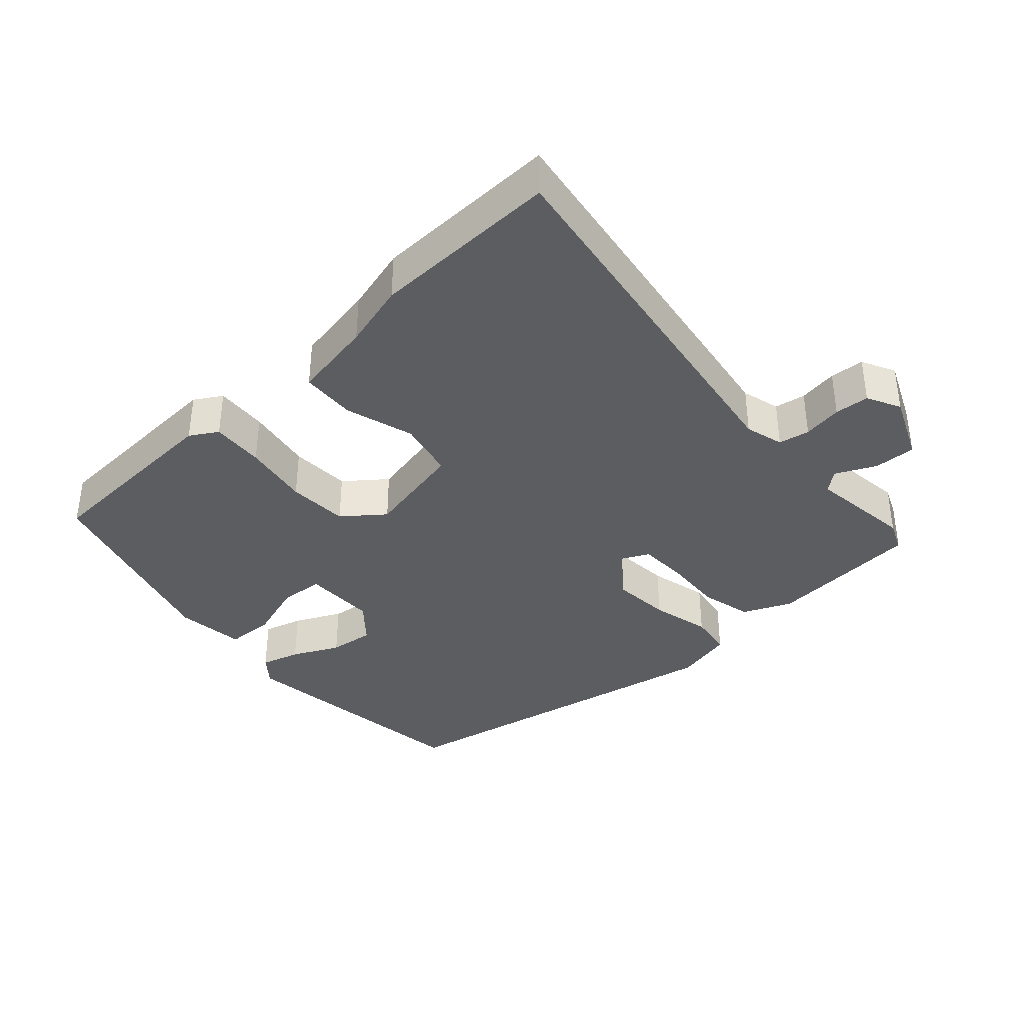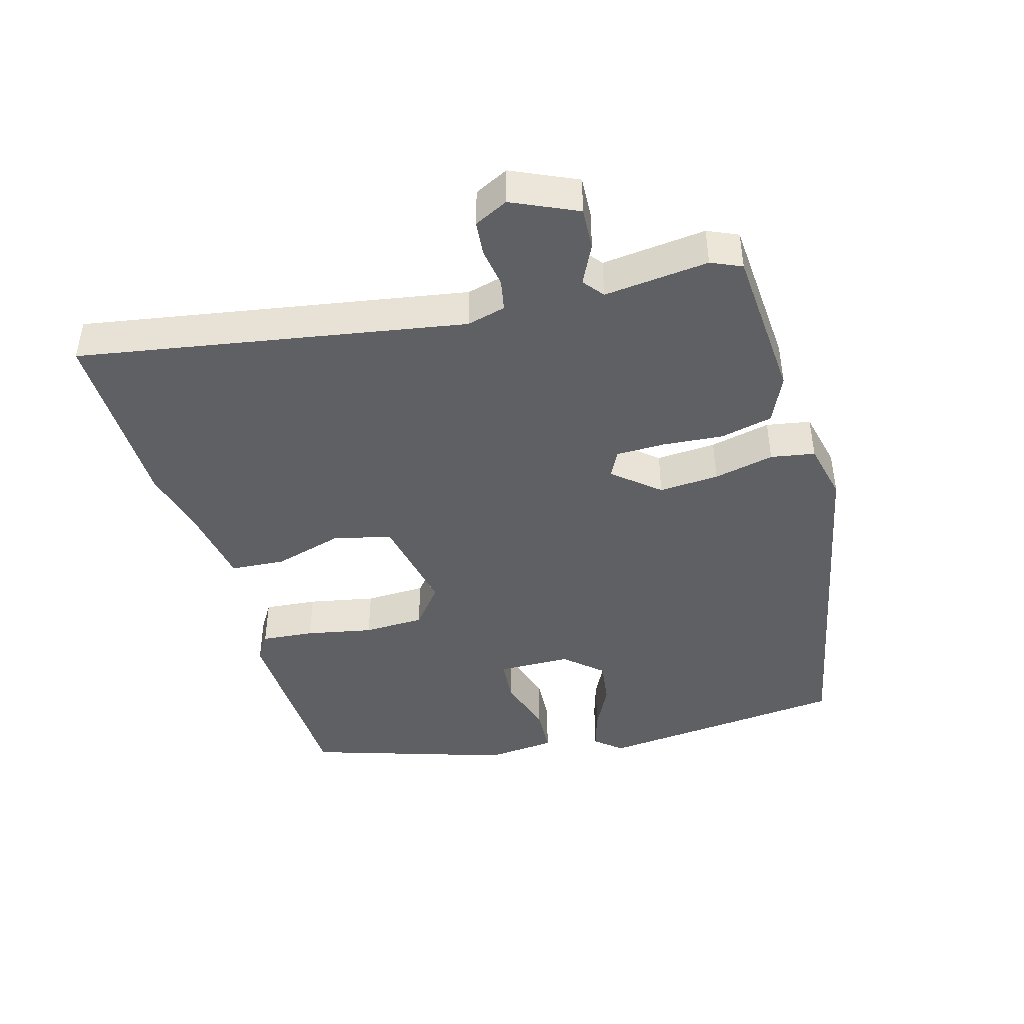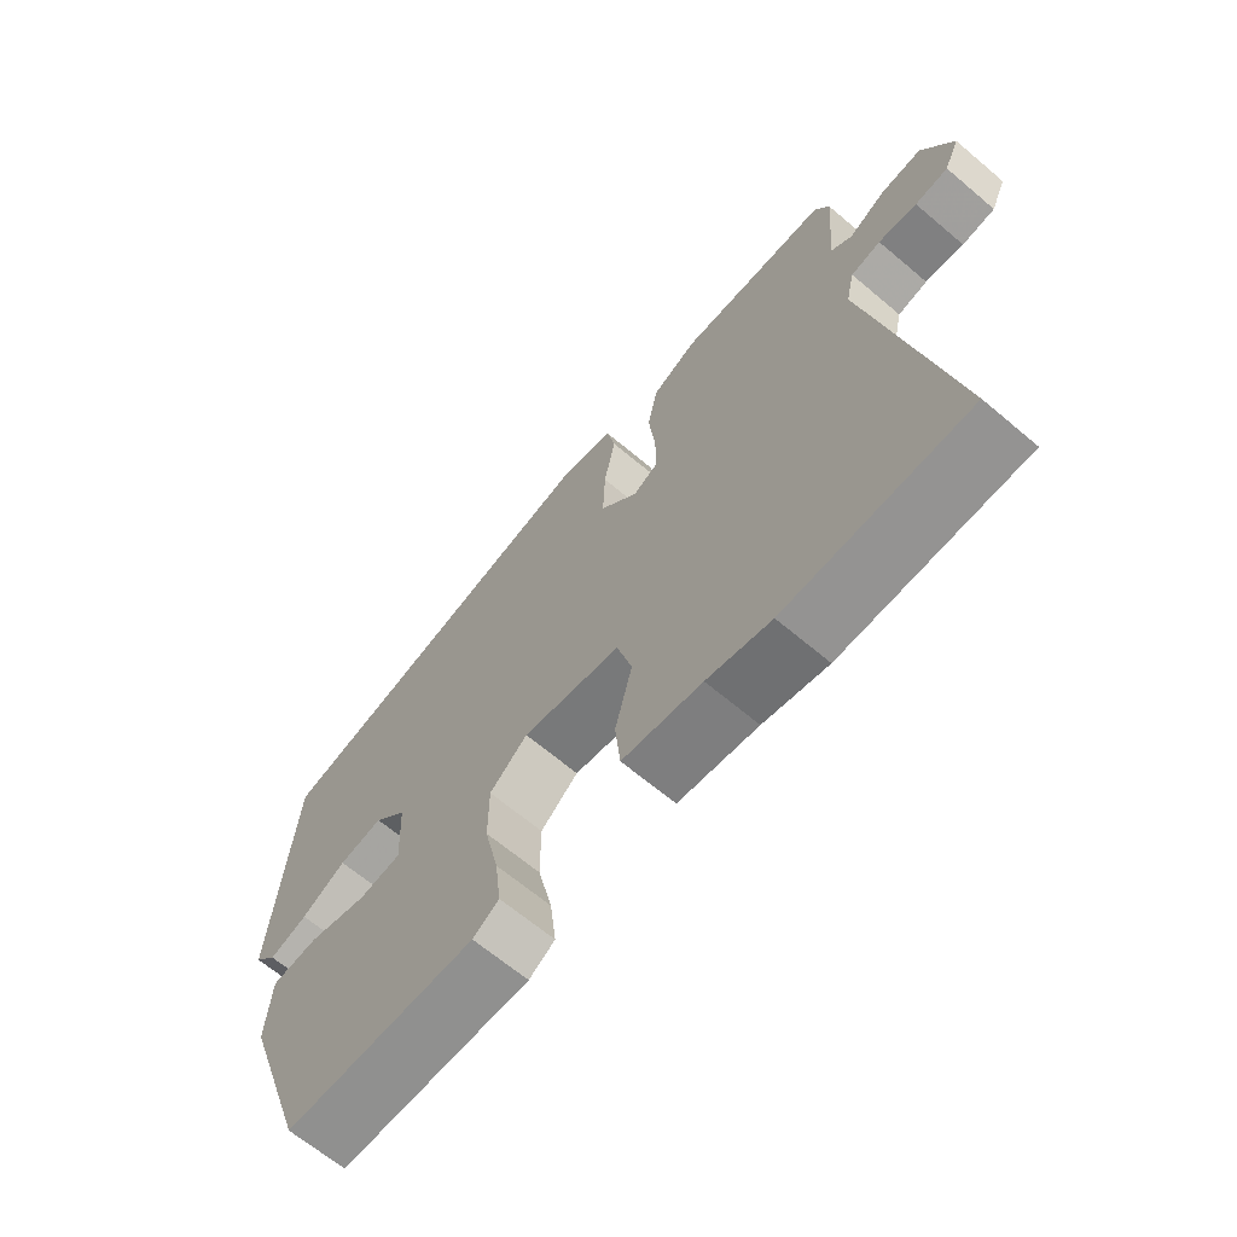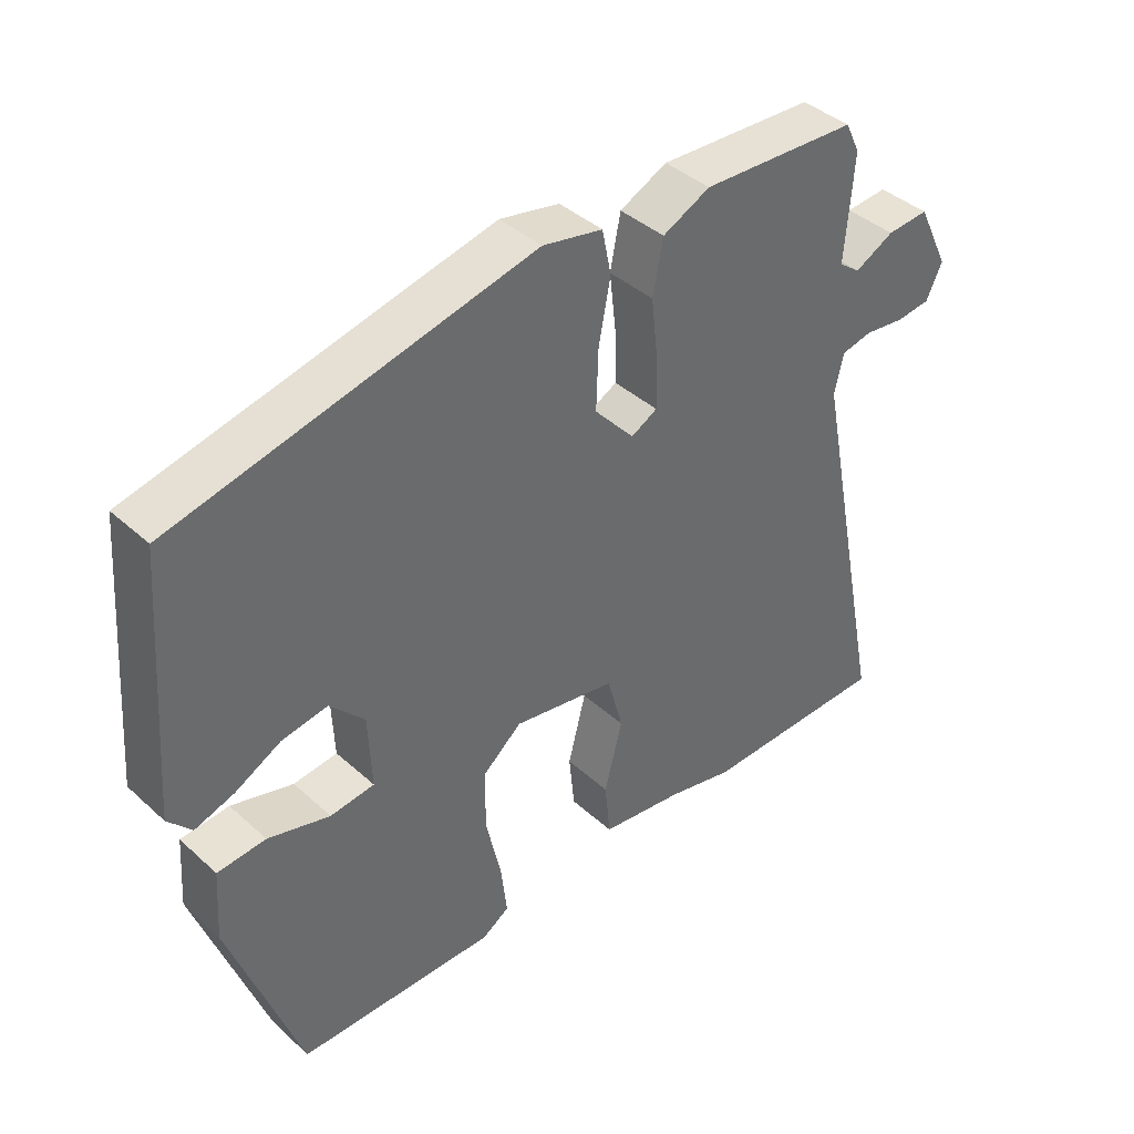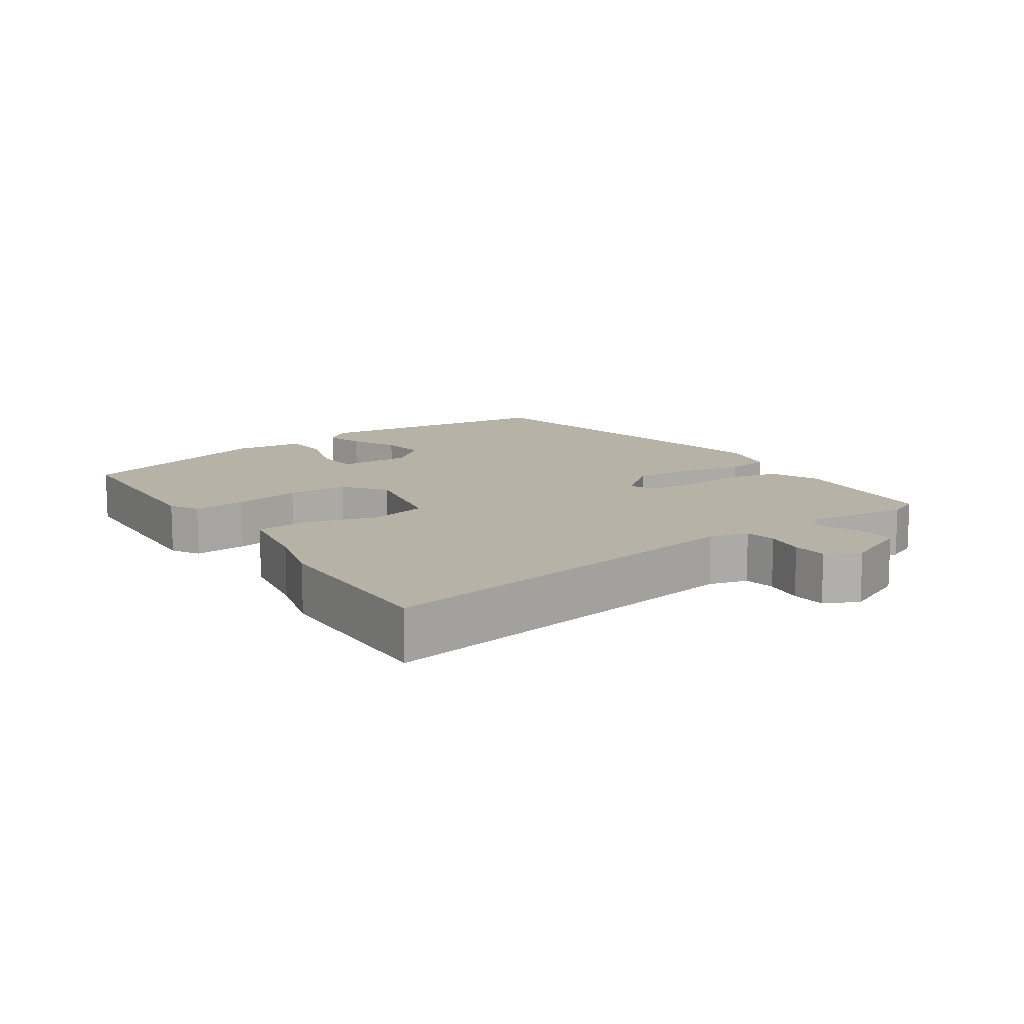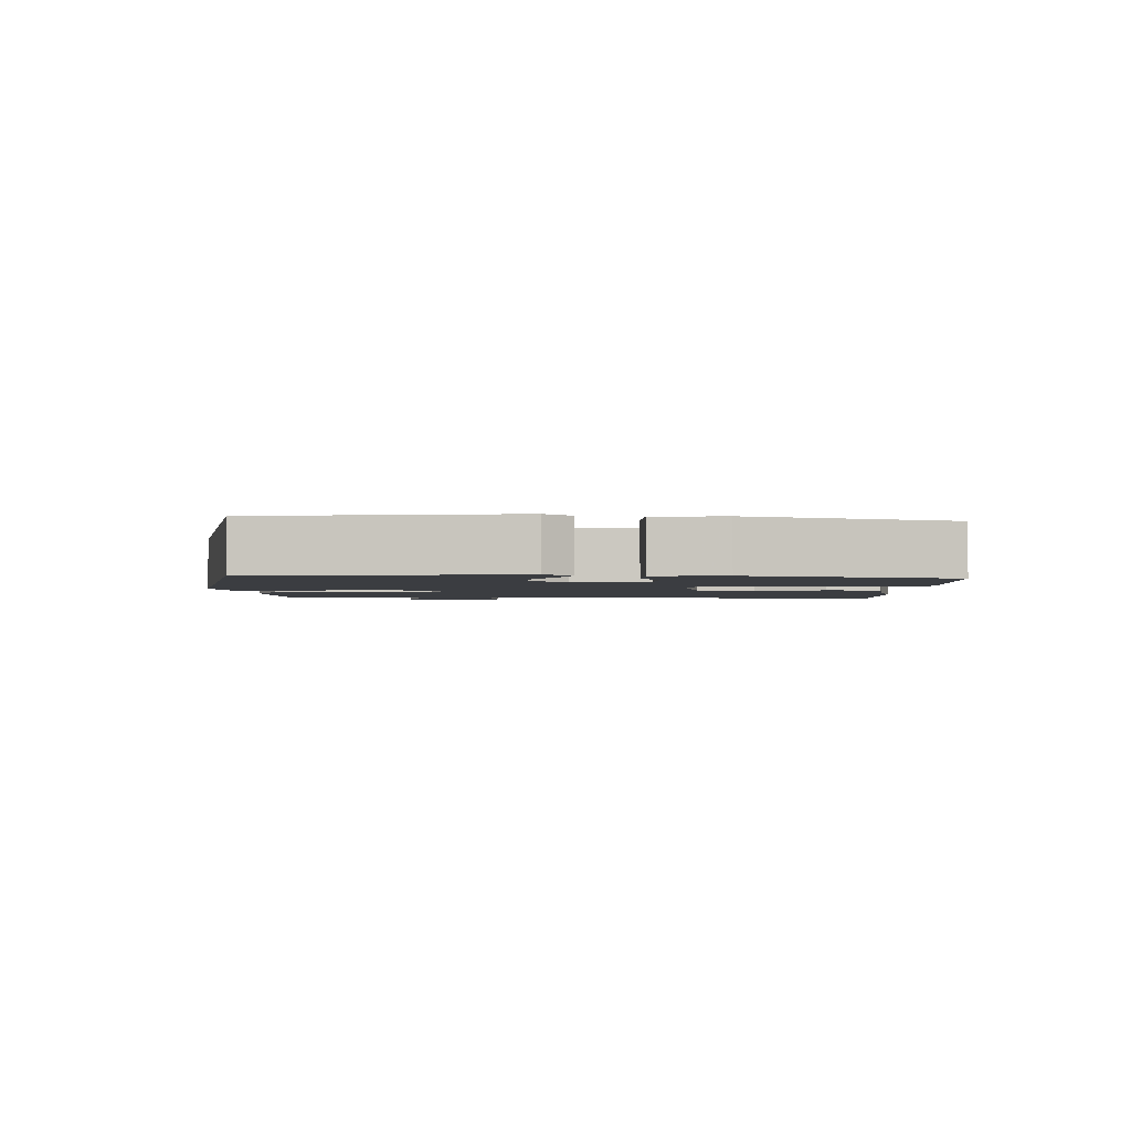
<metadata>
{"format":"obj","ext":"obj","renderer":"f3d","projection":"perspective","resolution":1024,"background":"white","views":[{"elev":-37.0,"azim":-135.2,"up":"+Y"},{"elev":-43.4,"azim":-72.5,"up":"+Y"},{"elev":-65.9,"azim":-130.3,"up":"+Z"},{"elev":40.1,"azim":137.9,"up":"+Z"},{"elev":12.3,"azim":-121.9,"up":"+Y"},{"elev":-2.3,"azim":91.5,"up":"+Y"}]}
</metadata>
<code>
v 0.507 0.07 0.374
v 0.535 0.07 0.004
v 0.501 0.07 -0.034
v 0.444 0.07 -0.015
v 0.377 0.07 0.021
v 0.311 0.07 0.032
v 0.261 0.07 -0.021
v 0.256 0.07 -0.128
v 0.32 0.07 -0.136
v 0.41 0.07 -0.111
v 0.48 0.07 -0.117
v 0.487 0.07 -0.219
v 0.385 0.07 -0.51
v 0.097 0.07 -0.512
v 0.058 0.07 -0.486
v 0.067 0.07 -0.409
v 0.089 0.07 -0.312
v 0.089 0.07 -0.223
v 0.032 0.07 -0.174
v -0.117 0.07 -0.199
v -0.14 0.07 -0.283
v -0.114 0.07 -0.385
v -0.122 0.07 -0.465
v -0.242 0.07 -0.481
v -0.339 0.07 -0.503
v -0.614 0.07 -0.498
v -0.502 0.07 0.061
v -0.515 0.07 0.118
v -0.56 0.07 0.128
v -0.618 0.07 0.121
v -0.668 0.07 0.127
v -0.691 0.07 0.177
v -0.645 0.07 0.271
v -0.584 0.07 0.266
v -0.527 0.07 0.236
v -0.496 0.07 0.259
v -0.508 0.07 0.412
v -0.487 0.07 0.456
v -0.26 0.07 0.465
v -0.191 0.07 0.431
v -0.176 0.07 0.354
v -0.186 0.07 0.265
v -0.187 0.07 0.194
v -0.149 0.07 0.173
v -0.091 0.07 0.238
v -0.094 0.07 0.326
v -0.111 0.07 0.415
v -0.098 0.07 0.479
v -0.011 0.07 0.496
v 0.507 0 0.374
v 0.535 0 0.004
v 0.501 0 -0.034
v 0.444 0 -0.015
v 0.377 0 0.021
v 0.311 0 0.032
v 0.261 0 -0.021
v 0.256 0 -0.128
v 0.32 0 -0.136
v 0.41 0 -0.111
v 0.48 0 -0.117
v 0.487 0 -0.219
v 0.385 0 -0.51
v 0.097 0 -0.512
v 0.058 0 -0.486
v 0.067 0 -0.409
v 0.089 0 -0.312
v 0.089 0 -0.223
v 0.032 0 -0.174
v -0.117 0 -0.199
v -0.14 0 -0.283
v -0.114 0 -0.385
v -0.122 0 -0.465
v -0.242 0 -0.481
v -0.339 0 -0.503
v -0.614 0 -0.498
v -0.502 0 0.061
v -0.515 0 0.118
v -0.56 0 0.128
v -0.618 0 0.121
v -0.668 0 0.127
v -0.691 0 0.177
v -0.645 0 0.271
v -0.584 0 0.266
v -0.527 0 0.236
v -0.496 0 0.259
v -0.508 0 0.412
v -0.487 0 0.456
v -0.26 0 0.465
v -0.191 0 0.431
v -0.176 0 0.354
v -0.186 0 0.265
v -0.187 0 0.194
v -0.149 0 0.173
v -0.091 0 0.238
v -0.094 0 0.326
v -0.111 0 0.415
v -0.098 0 0.479
v -0.011 0 0.496
f 46 47 48 49
f 45 46 49 1
f 44 45 1 2
f 39 40 41 42
f 39 42 43
f 36 37 38 39
f 36 39 43
f 35 36 43 44
f 33 34 35
f 32 33 35
f 29 30 31 32
f 28 29 32 35
f 27 28 35 44
f 24 25 26 27
f 21 22 23 24
f 20 21 24 27
f 19 20 27 44
f 14 15 16 17
f 14 17 18
f 13 14 18
f 12 13 18
f 9 10 11 12
f 8 9 12 18
f 7 8 18 19
f 2 3 4 5
f 2 5 6
f 44 2 6
f 6 7 19 44
f 98 97 96 95
f 50 98 95 94
f 51 50 94 93
f 91 90 89 88
f 92 91 88
f 88 87 86 85
f 92 88 85
f 93 92 85 84
f 84 83 82
f 84 82 81
f 81 80 79 78
f 84 81 78 77
f 93 84 77 76
f 76 75 74 73
f 73 72 71 70
f 76 73 70 69
f 93 76 69 68
f 66 65 64 63
f 67 66 63
f 67 63 62
f 67 62 61
f 61 60 59 58
f 67 61 58 57
f 68 67 57 56
f 54 53 52 51
f 55 54 51
f 55 51 93
f 93 68 56 55
f 1 50 51 2
f 2 51 52 3
f 3 52 53 4
f 4 53 54 5
f 5 54 55 6
f 6 55 56 7
f 7 56 57 8
f 8 57 58 9
f 9 58 59 10
f 10 59 60 11
f 11 60 61 12
f 12 61 62 13
f 13 62 63 14
f 14 63 64 15
f 15 64 65 16
f 16 65 66 17
f 17 66 67 18
f 18 67 68 19
f 19 68 69 20
f 20 69 70 21
f 21 70 71 22
f 22 71 72 23
f 23 72 73 24
f 24 73 74 25
f 25 74 75 26
f 26 75 76 27
f 27 76 77 28
f 28 77 78 29
f 29 78 79 30
f 30 79 80 31
f 31 80 81 32
f 32 81 82 33
f 33 82 83 34
f 34 83 84 35
f 35 84 85 36
f 36 85 86 37
f 37 86 87 38
f 38 87 88 39
f 39 88 89 40
f 40 89 90 41
f 41 90 91 42
f 42 91 92 43
f 43 92 93 44
f 44 93 94 45
f 45 94 95 46
f 46 95 96 47
f 47 96 97 48
f 48 97 98 49
f 49 98 50 1

</code>
